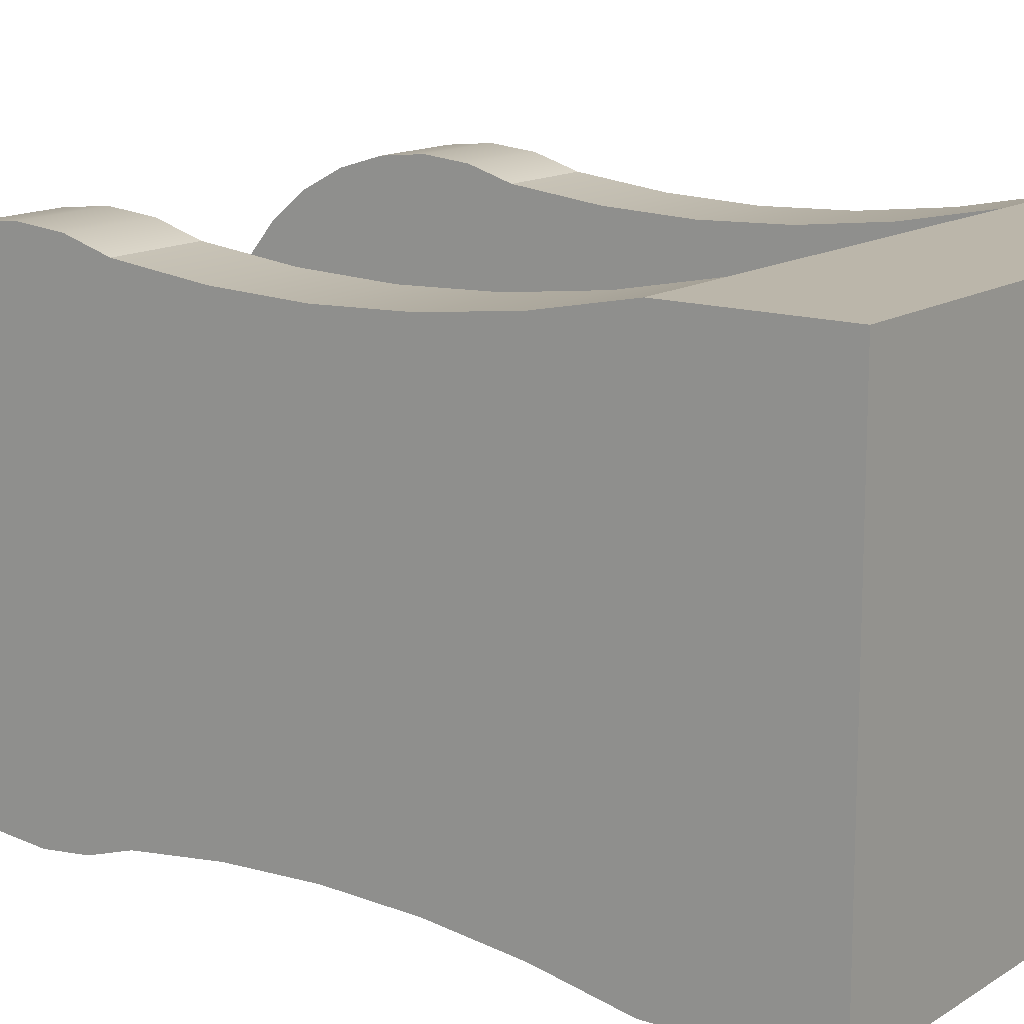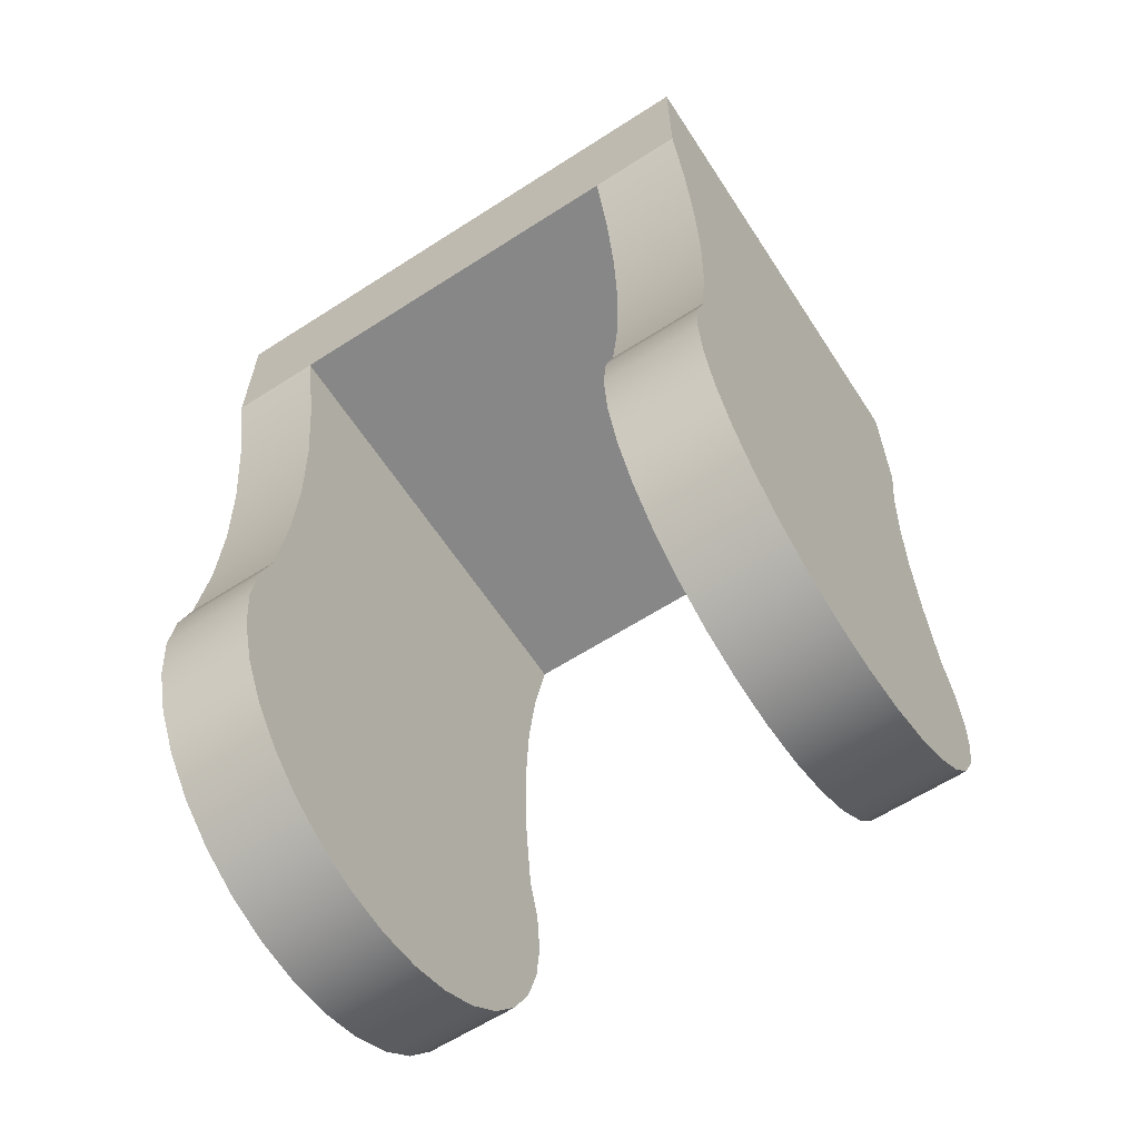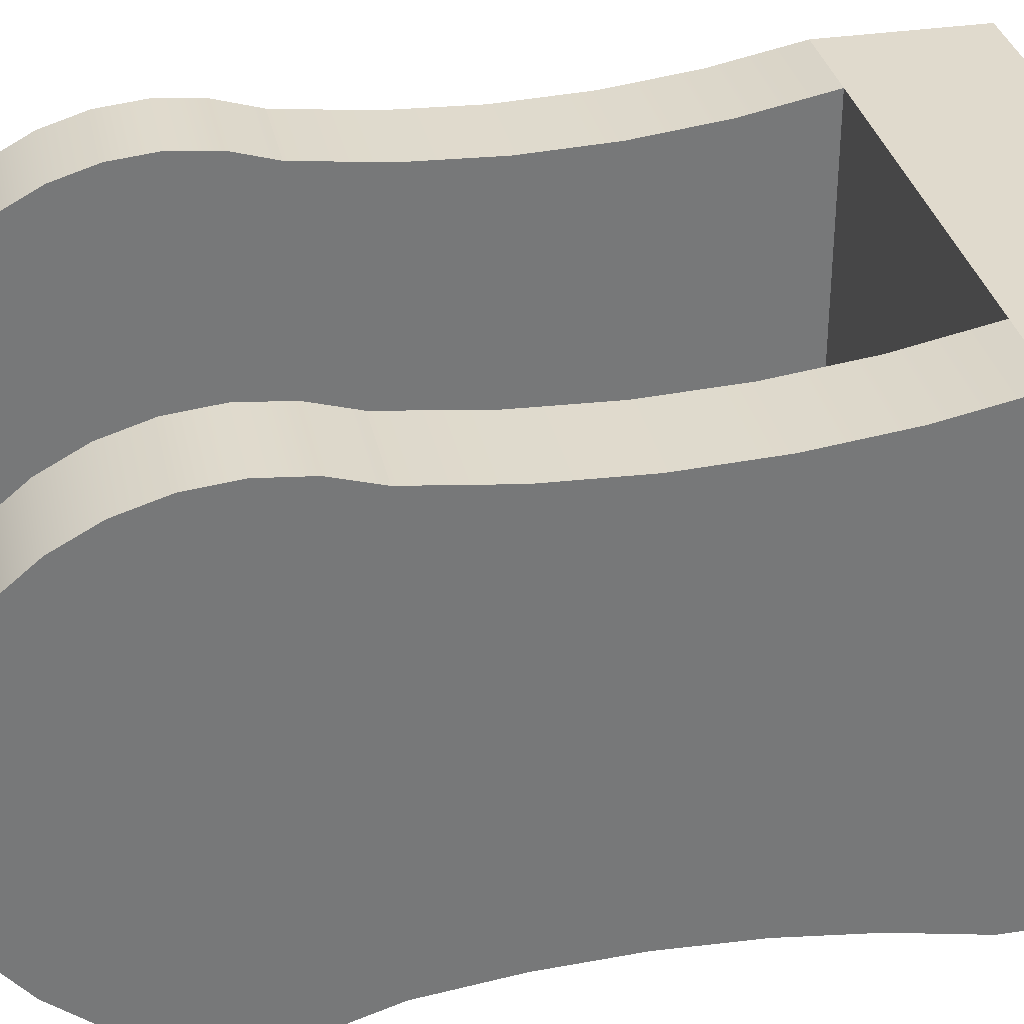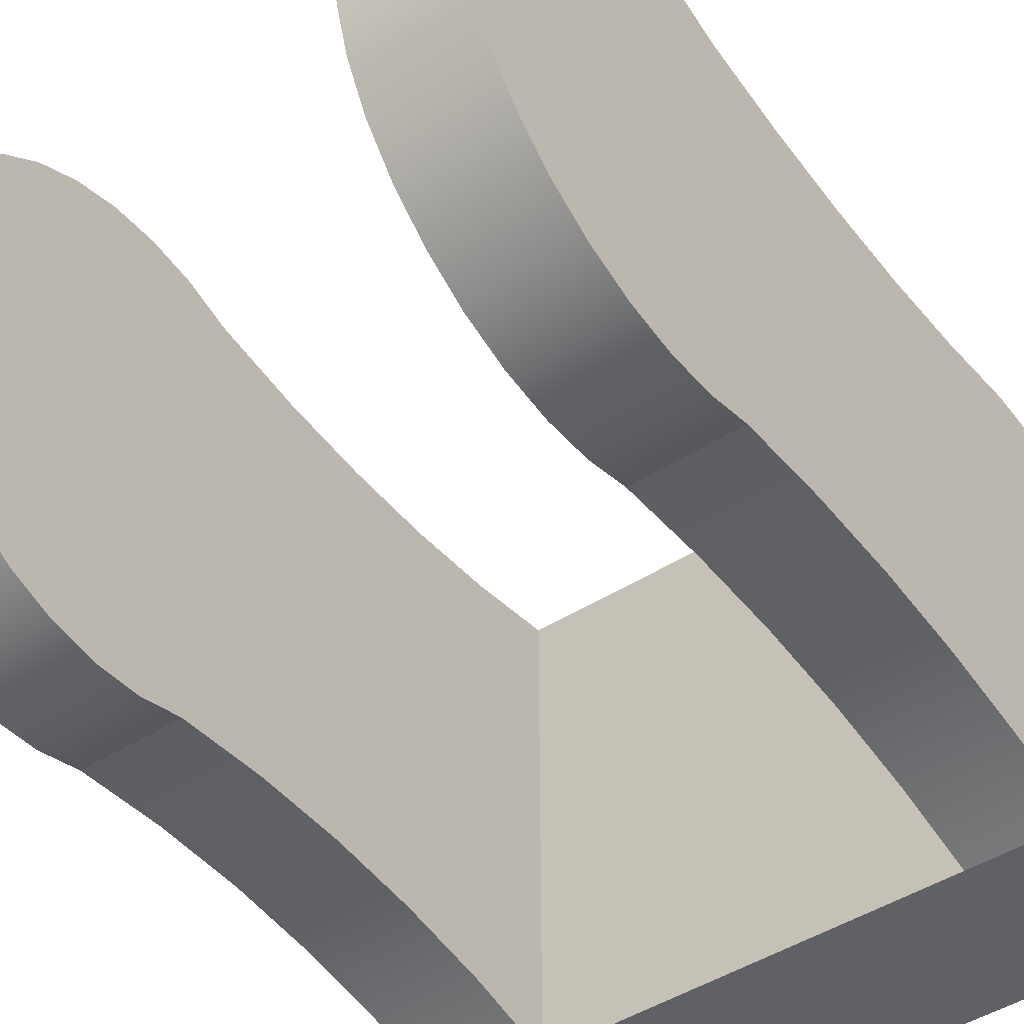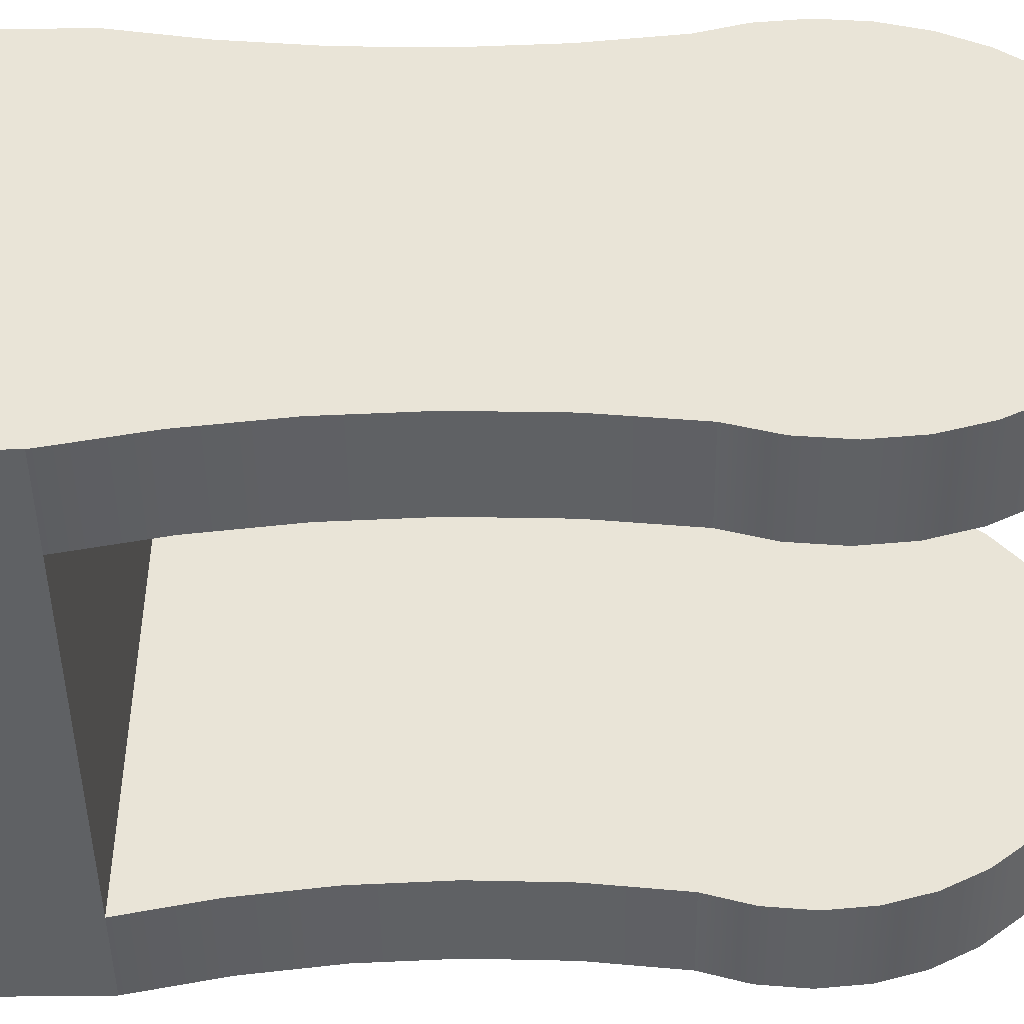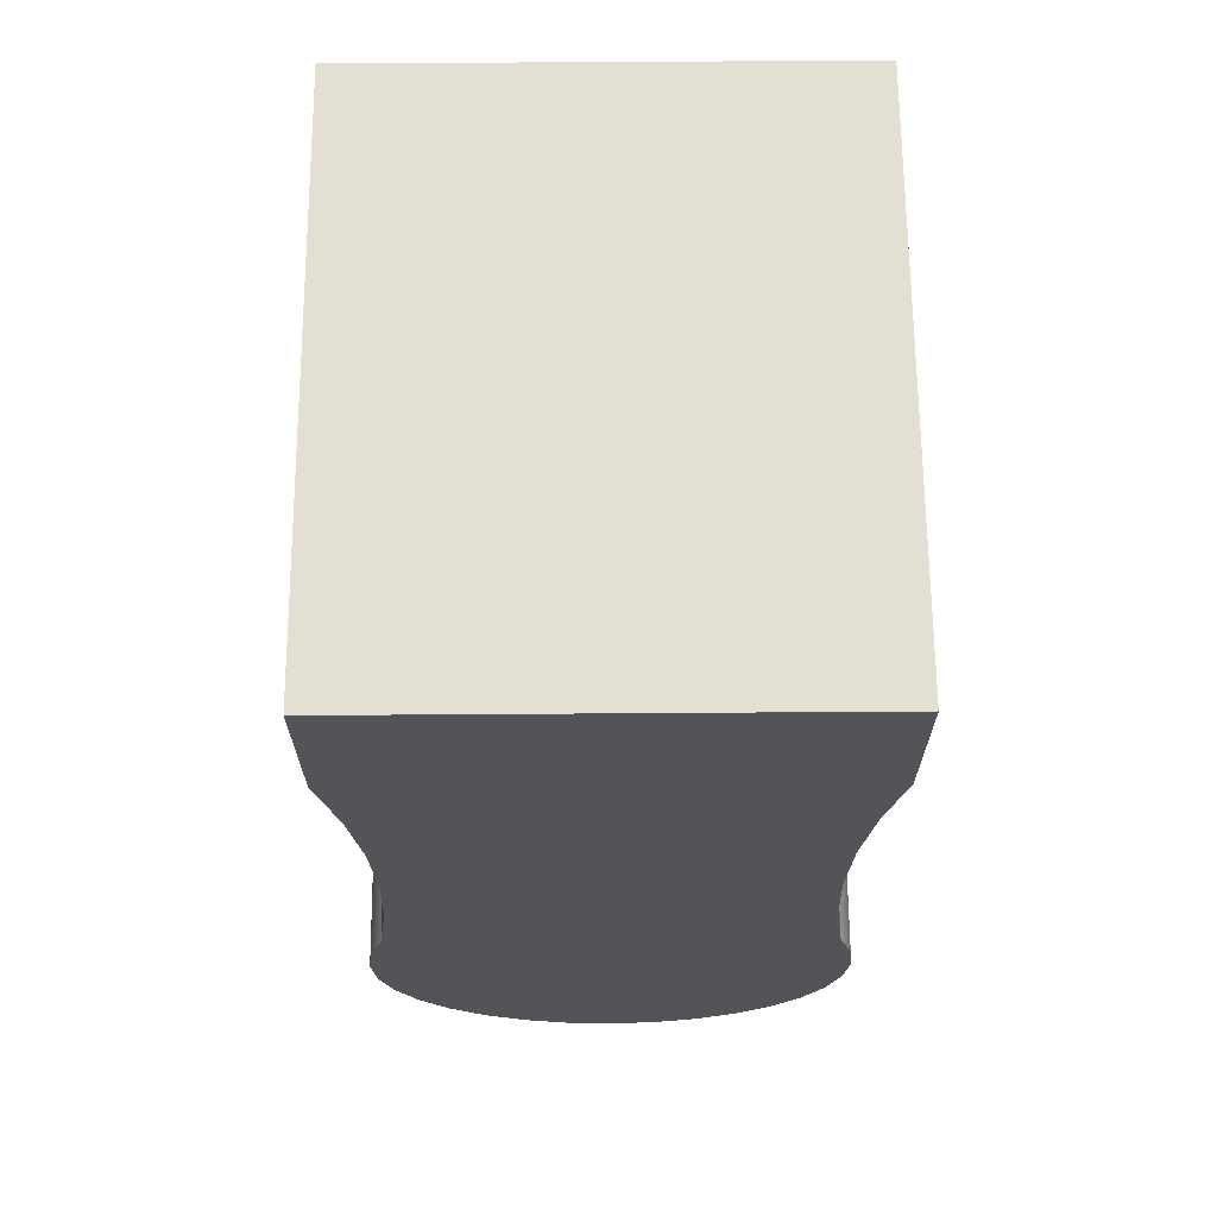
<metadata>
{"format":"obj","ext":"obj","renderer":"f3d","projection":"perspective","resolution":1024,"background":"white","views":[{"elev":13.9,"azim":-53.8,"up":"+Y"},{"elev":-62.4,"azim":-146.9,"up":"+Z"},{"elev":33.0,"azim":-102.0,"up":"+Y"},{"elev":-47.6,"azim":-144.6,"up":"+Y"},{"elev":-46.6,"azim":90.9,"up":"+Y"},{"elev":66.6,"azim":89.6,"up":"+Z"}]}
</metadata>
<code>
g Body4
v 60 75 170
v 60 -75 170
v -60 -75 170
v -60 75 170
v 90 -75 170
v 90 -75 220
v -90 -75 220
v -90 -75 170
v -90 75 170
v -90 75 220
v 90 75 220
v 90 75 170
v -60 -69.1 29.16
v -60 -65.76 57.34
v -60 -64.68 85.69
v -60 -65.87 114
v -60 -69.32 142.2
v -90 -69.32 142.2
v -90 -65.87 114
v -90 -64.68 85.69
v -90 -65.76 57.34
v -90 -69.1 29.16
v -60 69.47 142
v -60 66.13 113.7
v -60 65 85.25
v -60 66.09 56.77
v -60 69.39 28.46
v -90 69.39 28.46
v -90 66.09 56.77
v -90 65 85.25
v -90 66.13 113.7
v -90 69.47 142
v -90 -73.46 15.11
v -90 -75 0.4763
v -90 -73.65 -14.18
v -90 -69.46 -28.28
v -90 -62.6 -41.3
v -90 -53.34 -52.73
v -90 -42.01 -62.13
v -90 -29.07 -69.14
v -90 -15.02 -73.48
v -90 -0.3808 -75
v -90 14.27 -73.63
v -90 28.37 -69.43
v -90 41.38 -62.55
v -90 52.8 -53.27
v -90 62.18 -41.93
v -90 69.17 -28.99
v -90 73.5 -14.92
v -90 75 -0.2853
v -90 73.61 14.36
v -60 73.61 14.36
v -60 75 -0.2853
v -60 73.5 -14.92
v -60 69.17 -28.99
v -60 62.18 -41.93
v -60 52.8 -53.27
v -60 41.38 -62.55
v -60 28.37 -69.43
v -60 14.27 -73.63
v -60 -0.3808 -75
v -60 -15.02 -73.48
v -60 -29.07 -69.14
v -60 -42.01 -62.13
v -60 -53.34 -52.73
v -60 -62.6 -41.3
v -60 -69.46 -28.28
v -60 -73.65 -14.18
v -60 -75 0.4763
v -60 -73.46 15.11
v 90 -69.1 29.16
v 60 -69.1 29.16
v 60 -73.46 15.11
v 60 -75 0.4763
v 60 -73.65 -14.18
v 60 -69.46 -28.28
v 60 -62.6 -41.3
v 60 -53.34 -52.73
v 60 -42.01 -62.13
v 60 -29.07 -69.14
v 60 -15.02 -73.48
v 60 -0.3808 -75
v 60 14.27 -73.63
v 60 28.37 -69.43
v 60 41.38 -62.55
v 60 52.8 -53.27
v 60 62.18 -41.93
v 60 69.17 -28.99
v 60 73.5 -14.92
v 60 75 -0.2853
v 60 73.61 14.36
v 60 69.39 28.46
v 90 69.39 28.46
v 90 73.61 14.36
v 90 75 -0.2853
v 90 73.5 -14.92
v 90 69.17 -28.99
v 90 62.18 -41.93
v 90 52.8 -53.27
v 90 41.38 -62.55
v 90 28.37 -69.43
v 90 14.27 -73.63
v 90 -0.3808 -75
v 90 -15.02 -73.48
v 90 -29.07 -69.14
v 90 -42.01 -62.13
v 90 -53.34 -52.73
v 90 -62.6 -41.3
v 90 -69.46 -28.28
v 90 -73.65 -14.18
v 90 -75 0.4763
v 90 -73.46 15.11
v 60 -69.32 142.2
v 60 -65.87 114
v 60 -64.68 85.69
v 60 -65.76 57.34
v 90 -65.76 57.34
v 90 -64.68 85.69
v 90 -65.87 114
v 90 -69.32 142.2
v 60 66.09 56.77
v 60 65 85.25
v 60 66.13 113.7
v 60 69.47 142
v 90 69.47 142
v 90 66.13 113.7
v 90 65 85.25
v 90 66.09 56.77
f 2 3 1
f 1 3 4
f 5 6 2
f 2 6 7
f 2 7 3
f 3 7 8
f 9 10 4
f 4 10 11
f 4 11 1
f 1 11 12
f 11 10 6
f 6 10 7
f 22 13 21
f 21 13 14
f 21 14 20
f 20 14 15
f 20 15 19
f 19 15 16
f 19 16 18
f 18 16 17
f 18 17 8
f 8 17 3
f 9 4 32
f 32 4 23
f 32 23 31
f 31 23 24
f 31 24 30
f 30 24 25
f 30 25 29
f 29 25 26
f 29 26 28
f 28 26 27
f 13 22 70
f 70 22 33
f 70 33 69
f 69 33 34
f 69 34 68
f 68 34 35
f 68 35 67
f 67 35 36
f 67 36 66
f 66 36 37
f 66 37 65
f 65 37 38
f 65 38 64
f 64 38 39
f 64 39 63
f 63 39 40
f 63 40 62
f 62 40 41
f 62 41 61
f 61 41 42
f 61 42 60
f 60 42 43
f 60 43 59
f 59 43 44
f 59 44 58
f 58 44 45
f 58 45 57
f 57 45 46
f 57 46 56
f 56 46 47
f 56 47 55
f 55 47 48
f 55 48 54
f 54 48 49
f 54 49 53
f 53 49 50
f 53 50 52
f 52 50 51
f 52 51 27
f 27 51 28
f 51 49 28
f 28 49 48
f 28 48 47
f 51 50 49
f 47 46 28
f 28 46 45
f 28 45 29
f 29 45 44
f 29 44 43
f 43 42 29
f 29 42 21
f 29 21 30
f 30 21 20
f 30 20 31
f 31 20 19
f 31 19 32
f 32 19 18
f 32 18 10
f 10 18 7
f 7 18 8
f 42 41 21
f 21 41 40
f 21 40 39
f 21 39 22
f 22 39 38
f 22 38 37
f 37 36 22
f 22 36 33
f 33 36 35
f 33 35 34
f 10 9 32
f 70 67 13
f 13 67 66
f 13 66 65
f 69 68 70
f 70 68 67
f 65 64 13
f 13 64 63
f 13 63 62
f 13 62 14
f 14 62 61
f 14 61 26
f 26 61 60
f 26 60 59
f 26 59 27
f 27 59 58
f 27 58 57
f 57 56 27
f 27 56 55
f 27 55 54
f 53 52 54
f 54 52 27
f 26 25 14
f 14 25 15
f 15 25 24
f 15 24 16
f 16 24 23
f 16 23 17
f 17 23 4
f 17 4 3
f 71 72 112
f 112 72 73
f 112 73 111
f 111 73 74
f 111 74 110
f 110 74 75
f 110 75 109
f 109 75 76
f 109 76 108
f 108 76 77
f 108 77 107
f 107 77 78
f 107 78 106
f 106 78 79
f 106 79 105
f 105 79 80
f 105 80 104
f 104 80 81
f 104 81 103
f 103 81 82
f 103 82 102
f 102 82 83
f 102 83 101
f 101 83 84
f 101 84 100
f 100 84 85
f 100 85 99
f 99 85 86
f 99 86 98
f 98 86 87
f 98 87 97
f 97 87 88
f 97 88 96
f 96 88 89
f 96 89 95
f 95 89 90
f 95 90 94
f 94 90 91
f 94 91 93
f 93 91 92
f 5 2 120
f 120 2 113
f 120 113 119
f 119 113 114
f 119 114 118
f 118 114 115
f 118 115 117
f 117 115 116
f 117 116 71
f 71 116 72
f 93 92 128
f 128 92 121
f 128 121 127
f 127 121 122
f 127 122 126
f 126 122 123
f 126 123 125
f 125 123 124
f 125 124 12
f 12 124 1
f 128 100 93
f 93 100 99
f 93 99 98
f 127 117 128
f 128 117 103
f 128 103 102
f 117 127 118
f 118 127 126
f 118 126 119
f 119 126 125
f 119 125 120
f 120 125 11
f 120 11 6
f 125 12 11
f 6 5 120
f 71 106 117
f 117 106 105
f 117 105 104
f 112 109 71
f 71 109 108
f 71 108 107
f 111 110 112
f 112 110 109
f 107 106 71
f 104 103 117
f 102 101 128
f 128 101 100
f 98 97 93
f 93 97 96
f 93 96 94
f 94 96 95
f 2 1 113
f 113 1 124
f 113 124 114
f 114 124 123
f 114 123 115
f 115 123 122
f 115 122 116
f 116 122 121
f 116 121 82
f 82 121 83
f 83 121 84
f 84 121 92
f 84 92 85
f 85 92 86
f 86 92 87
f 87 92 88
f 88 92 89
f 89 92 91
f 89 91 90
f 82 81 116
f 116 81 72
f 72 81 80
f 72 80 79
f 79 78 72
f 72 78 77
f 72 77 76
f 72 76 73
f 73 76 75
f 73 75 74

</code>
